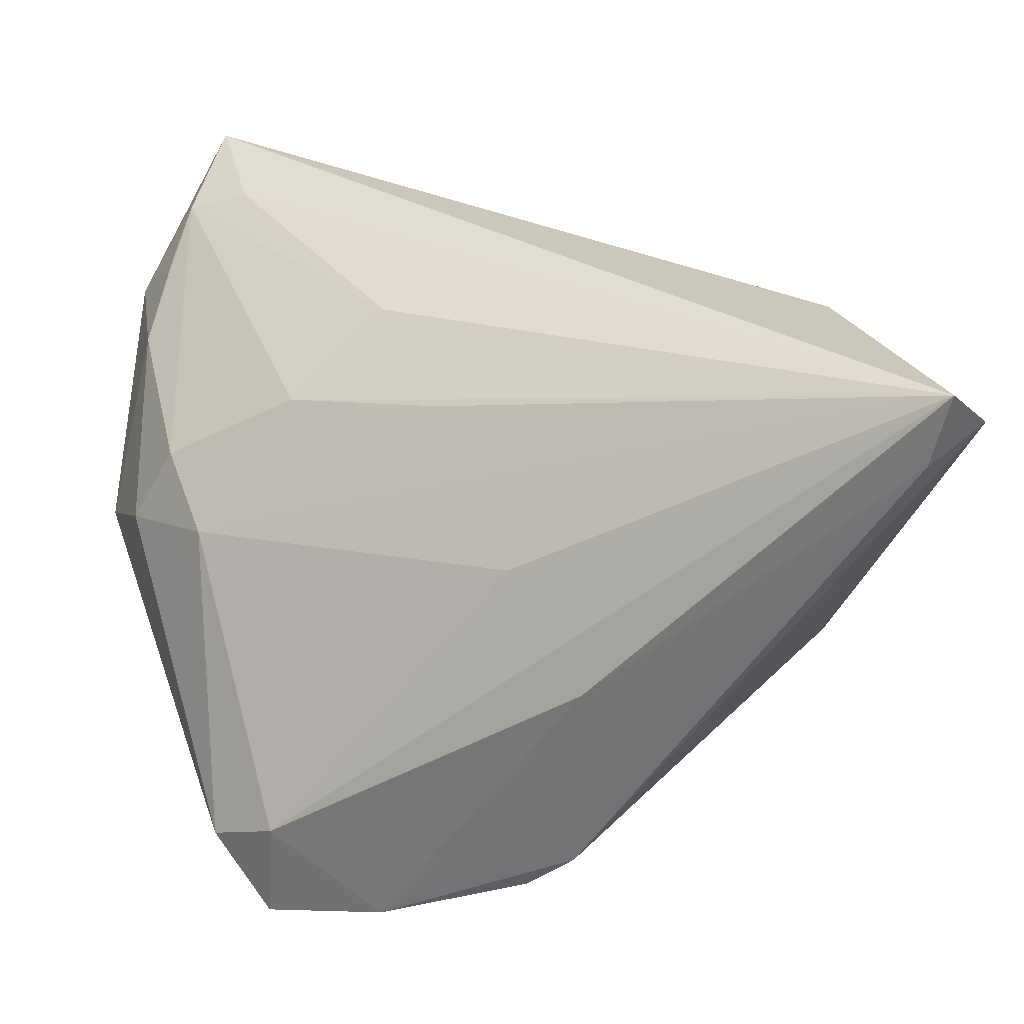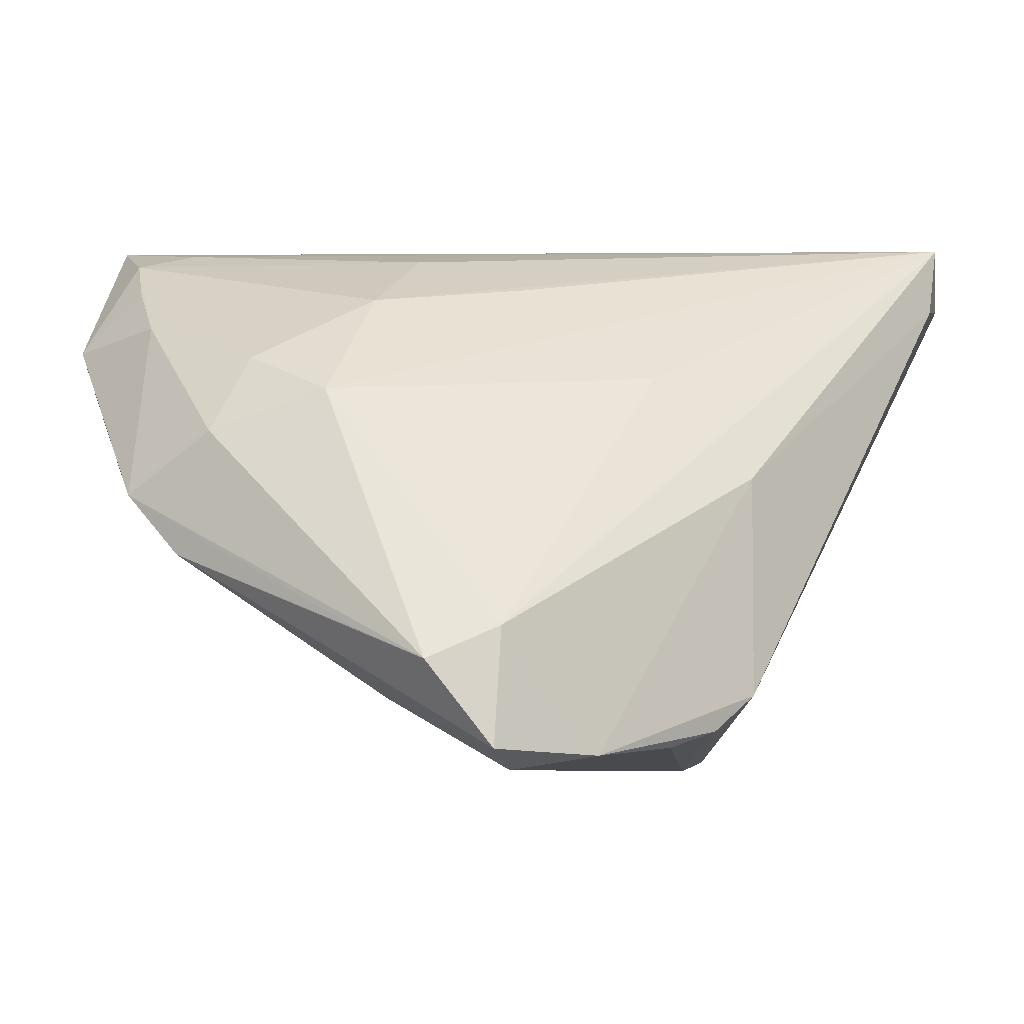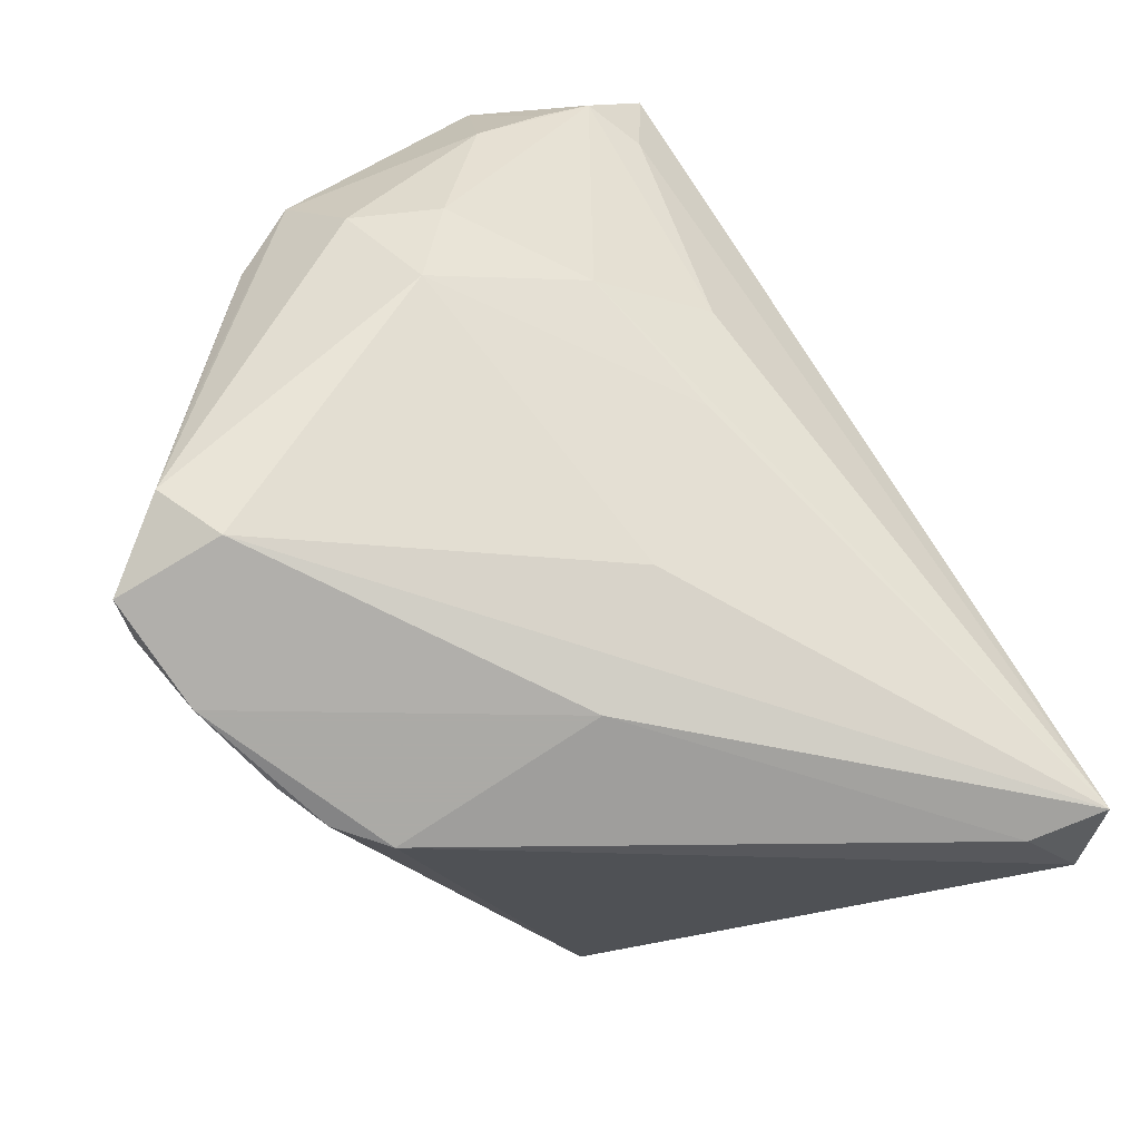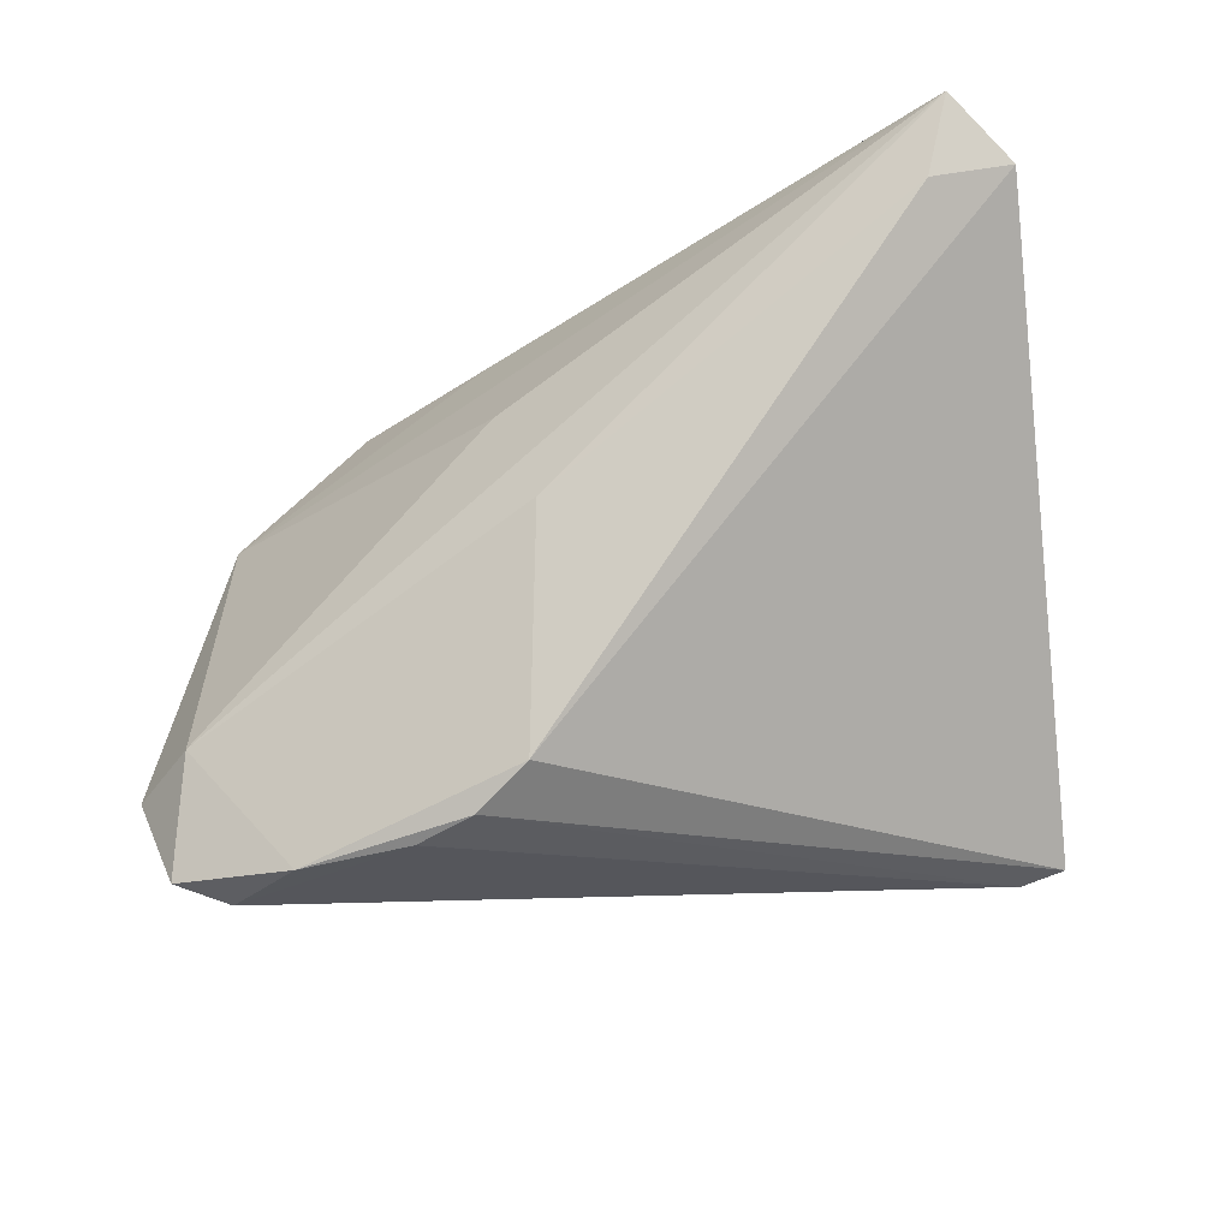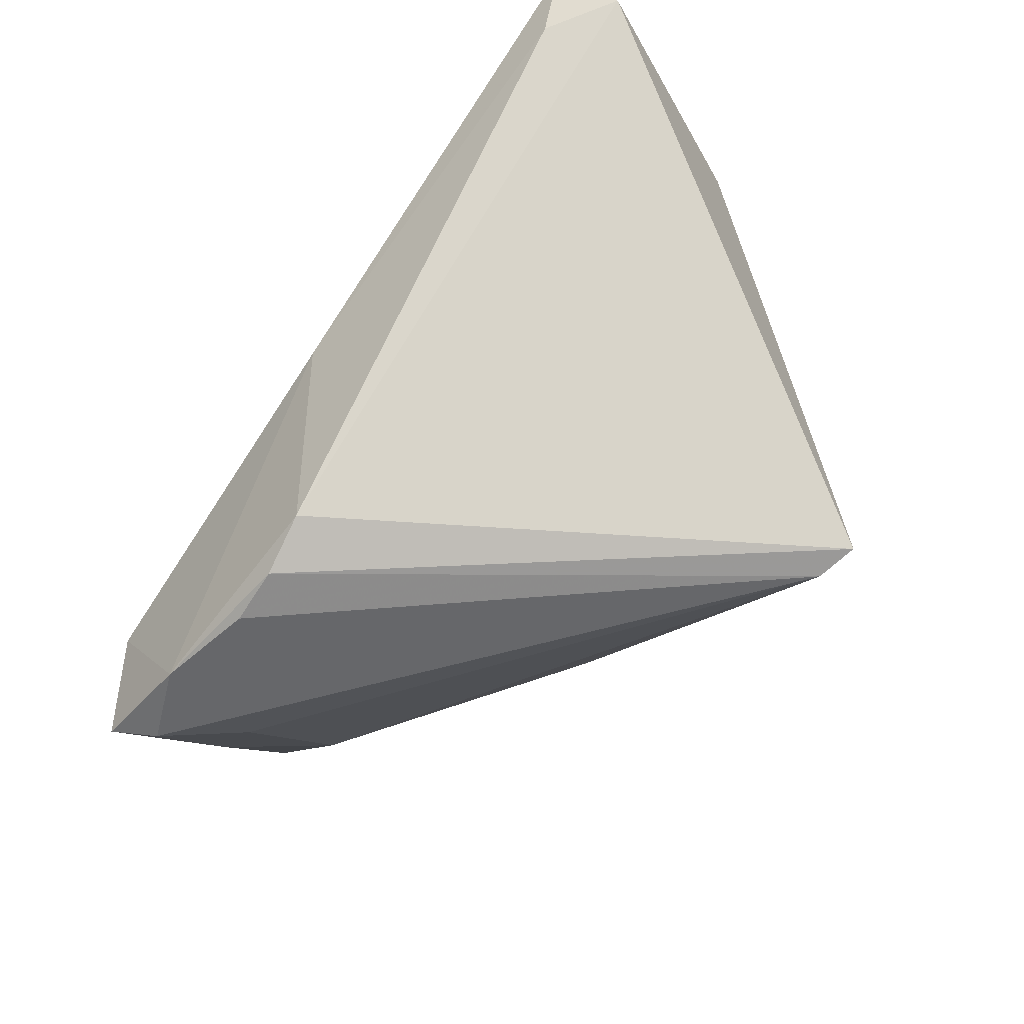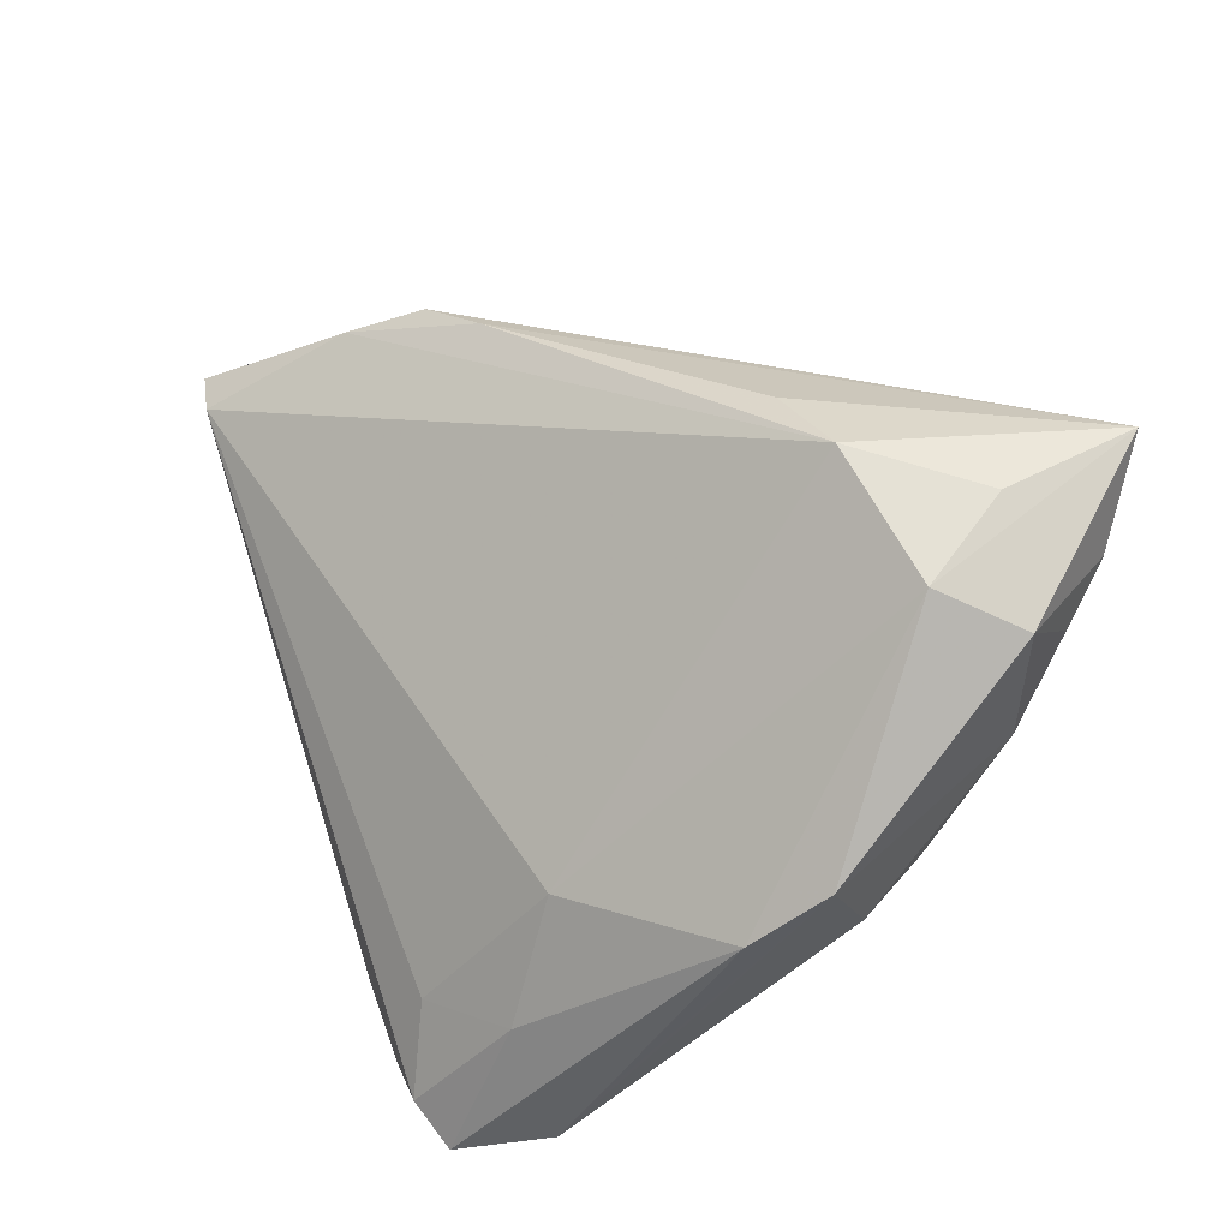
<metadata>
{"format":"obj","ext":"obj","renderer":"f3d","projection":"perspective","resolution":1024,"background":"white","views":[{"elev":34.4,"azim":-1.8,"up":"+Z"},{"elev":-11.0,"azim":-38.7,"up":"+Z"},{"elev":-75.9,"azim":-55.2,"up":"+Y"},{"elev":-19.0,"azim":22.0,"up":"+Z"},{"elev":-42.2,"azim":49.9,"up":"+Z"},{"elev":39.5,"azim":-116.4,"up":"+Y"}]}
</metadata>
<code>
v -0.04358 0.01192 0.01797
v -0.03849 0.02448 0.02932
v 0.03759 0.01068 -0.02897
v -0.008742 -0.01301 0.02323
v -0.03623 -0.01325 0.007107
v 0.0247 0.02482 -0.008984
v -0.03987 0.02888 0.009913
v 0.03611 -0.000856 0.02824
v -0.001326 -0.02724 0.01097
v -0.02934 -0.03376 -0.03246
v 0.006457 -0.03459 -0.0006851
v -0.0248 0.03446 0.009199
v 0.04215 -0.03067 0.02574
v 0.01734 0.0266 -0.006175
v 0.03035 0.02063 -0.01566
v 0.03908 -0.0009858 0.02533
v -0.03098 -0.01786 -0.02623
v -0.04898 0.006086 -0.003167
v 0.04407 -0.03031 0.03416
v -0.02473 -0.03051 -0.03416
v 0.04186 0.01147 -0.02755
v -0.04088 0.01945 0.02442
v 0.0007052 -0.03396 -0.02905
v -0.0399 -0.00393 0.01186
v -0.03796 -0.0228 -0.02029
v -0.01486 0.03319 0.008813
v -0.0353 -0.0301 -0.02362
v 0.04898 -0.02581 0.02807
v -0.03476 0.03459 0.03416
v -0.02523 -0.006594 0.0205
v 0.006018 -0.03459 -0.02487
v -0.02856 -0.00441 -0.02098
v -0.03171 0.02295 0.03164
v -0.04615 0.0001146 -0.01027
v -0.04483 -0.003705 0.002925
v -0.0285 -0.03389 -0.02008
v -0.02099 -0.02103 -0.03122
v -0.04537 0.02505 0.01742
v -0.005294 -0.03334 -0.03106
v -0.0146 -0.0005099 0.02854
v -0.01635 -0.03459 -0.03254
v -0.0354 0.03296 0.01968
f 28 31 21
f 21 16 28
f 3 32 12
f 3 37 32
f 13 28 19
f 31 28 13
f 21 31 23
f 23 3 21
f 39 3 23
f 15 16 21
f 15 6 16
f 21 3 15
f 15 3 12
f 19 28 8
f 8 28 16
f 16 6 8
f 37 3 20
f 20 3 39
f 38 18 1
f 12 32 7
f 18 38 7
f 1 18 35
f 19 5 9
f 9 36 19
f 5 36 9
f 27 36 5
f 5 35 27
f 10 36 27
f 27 18 25
f 27 35 18
f 19 36 11
f 11 13 19
f 31 13 11
f 4 5 19
f 19 30 4
f 4 30 5
f 14 15 12
f 6 15 14
f 12 26 14
f 19 8 29
f 29 26 12
f 29 7 38
f 29 8 6
f 6 14 29
f 29 14 26
f 10 20 41
f 41 20 39
f 39 23 41
f 41 23 31
f 41 36 10
f 31 11 41
f 41 11 36
f 34 7 32
f 18 7 34
f 25 18 34
f 10 27 34
f 34 27 25
f 1 35 24
f 24 35 5
f 5 30 24
f 40 30 19
f 22 38 1
f 12 7 42
f 42 29 12
f 7 29 42
f 17 34 32
f 32 37 17
f 37 20 17
f 17 20 10
f 10 34 17
f 2 29 38
f 38 22 2
f 30 40 2
f 2 24 30
f 1 24 2
f 2 22 1
f 29 2 33
f 33 2 40
f 19 29 33
f 33 40 19

</code>
